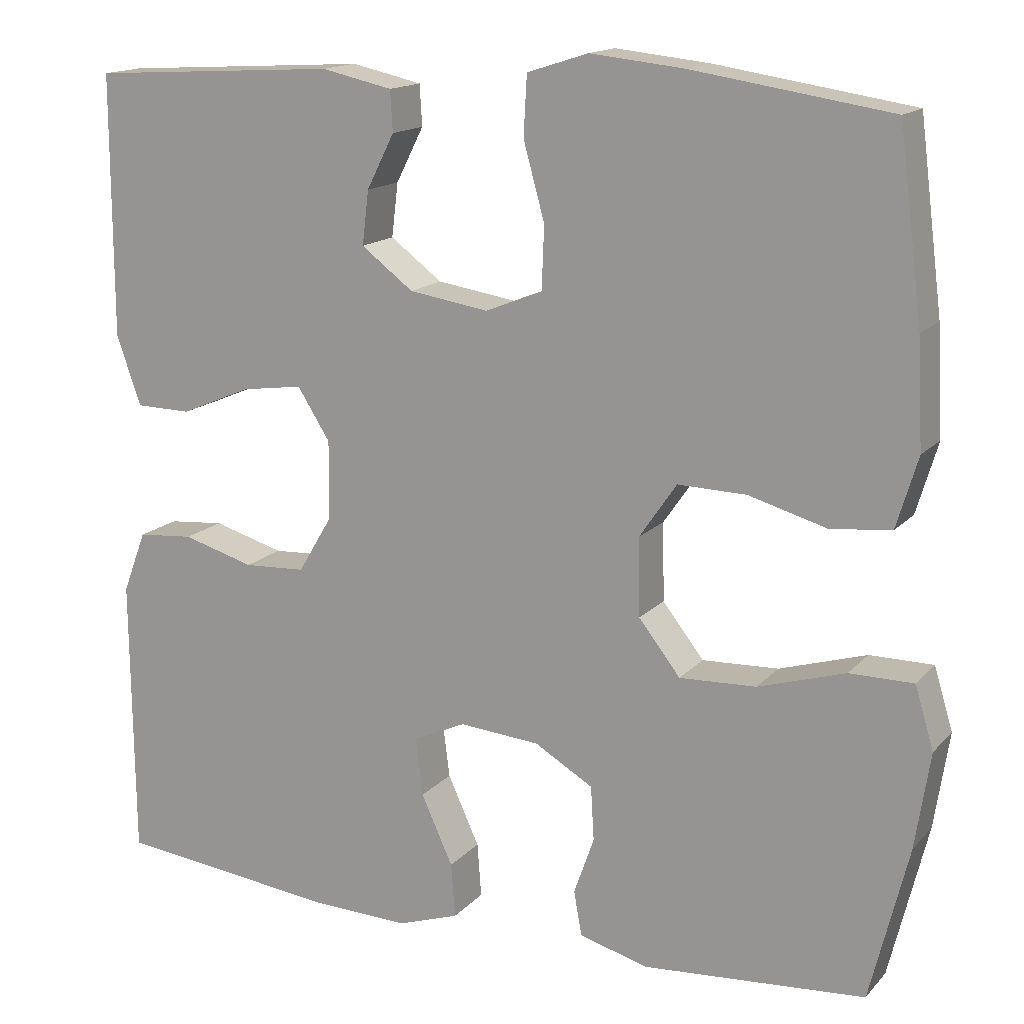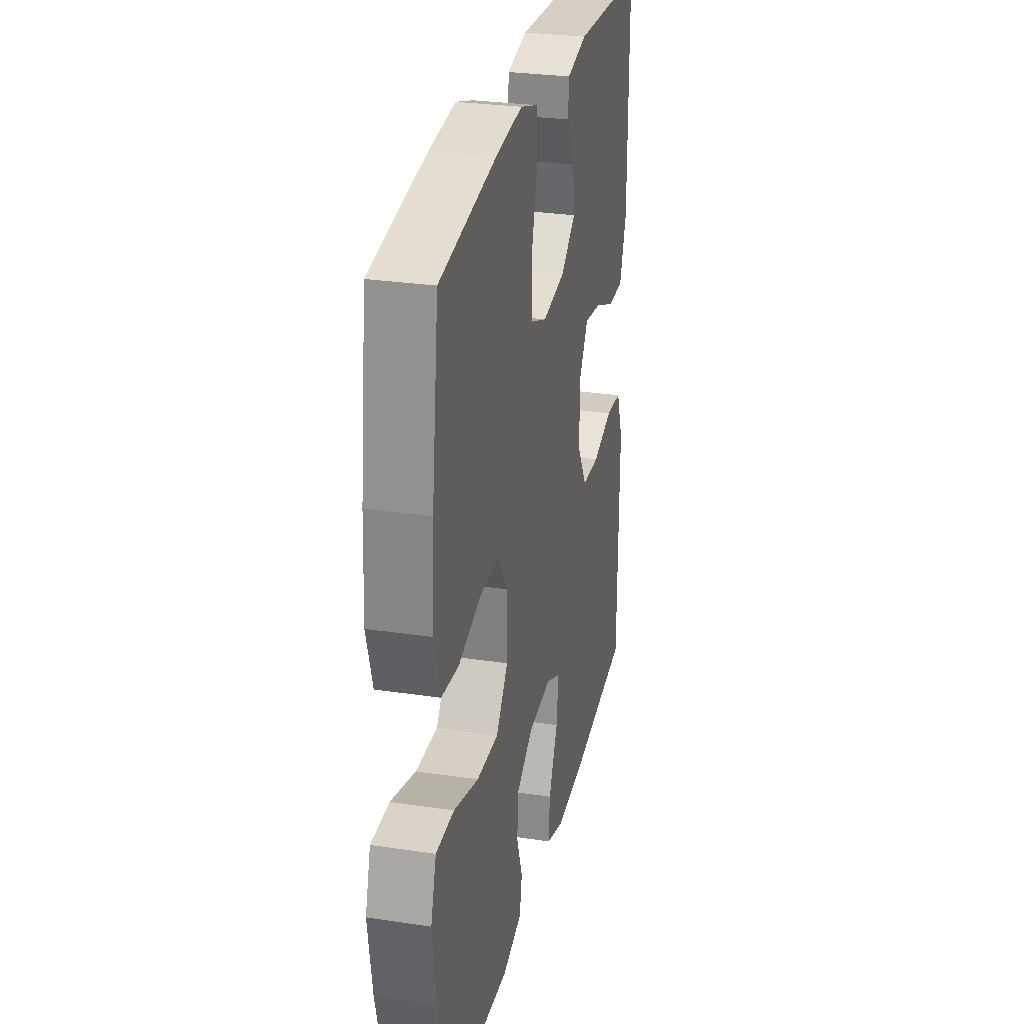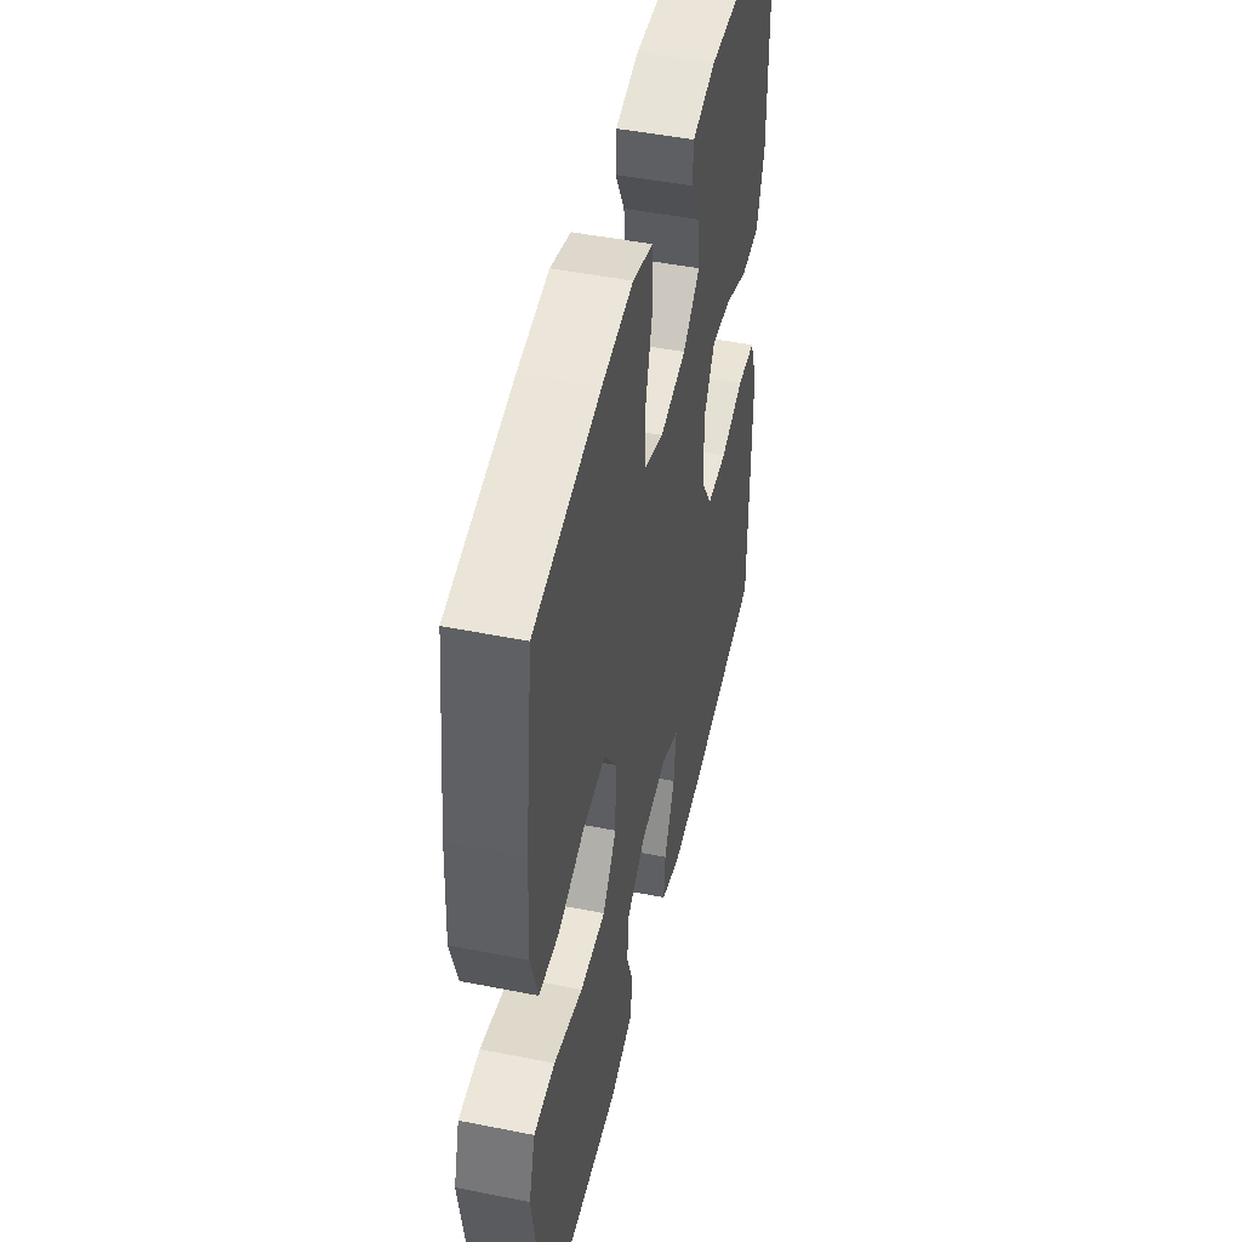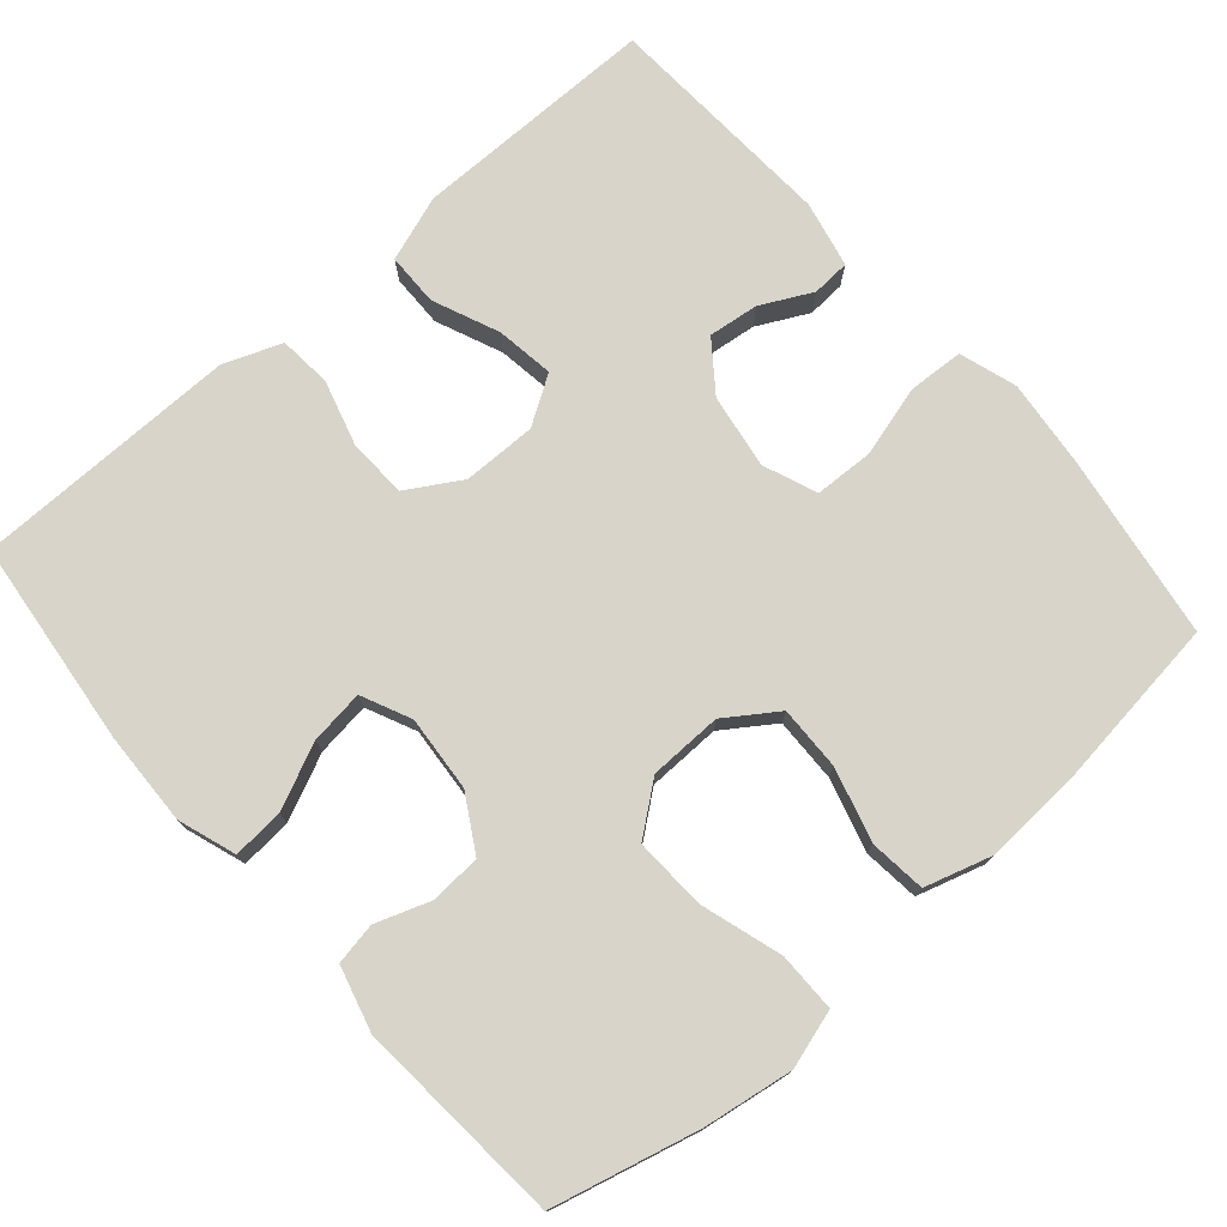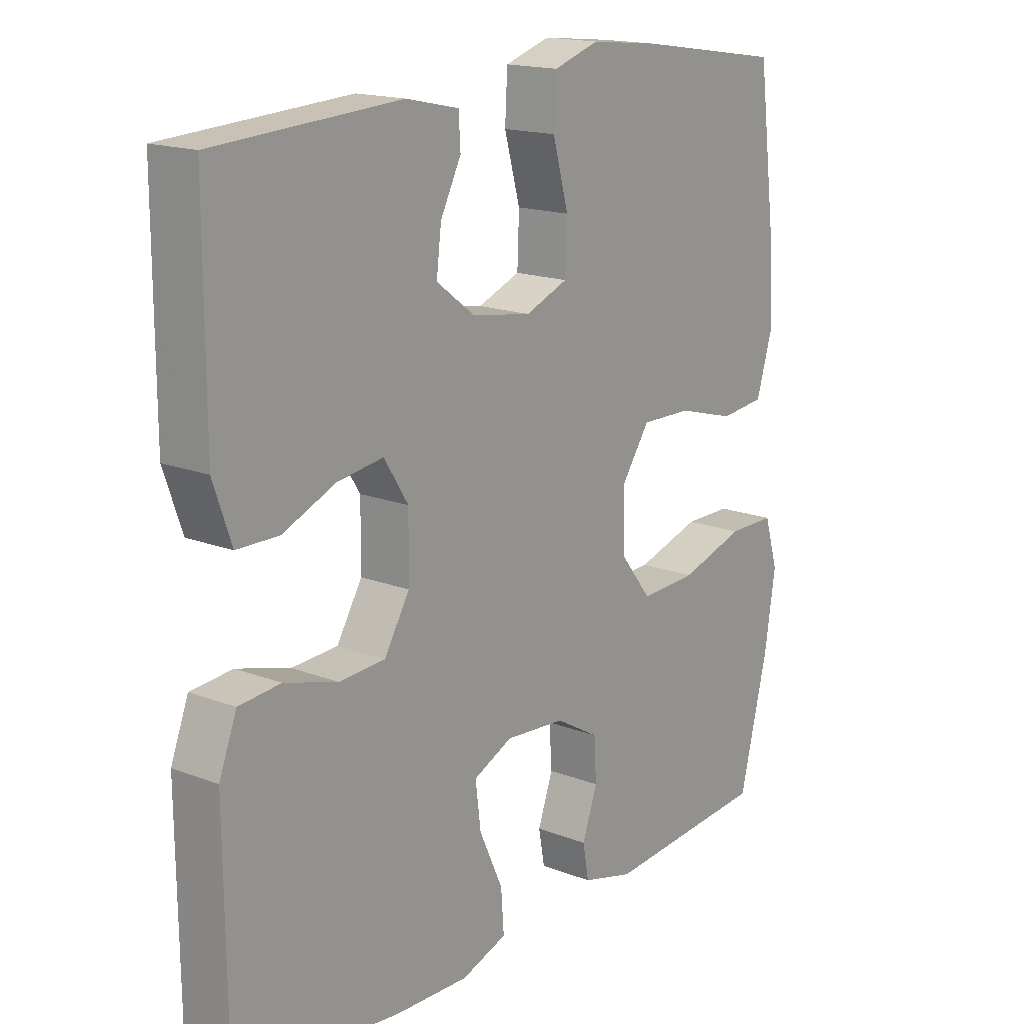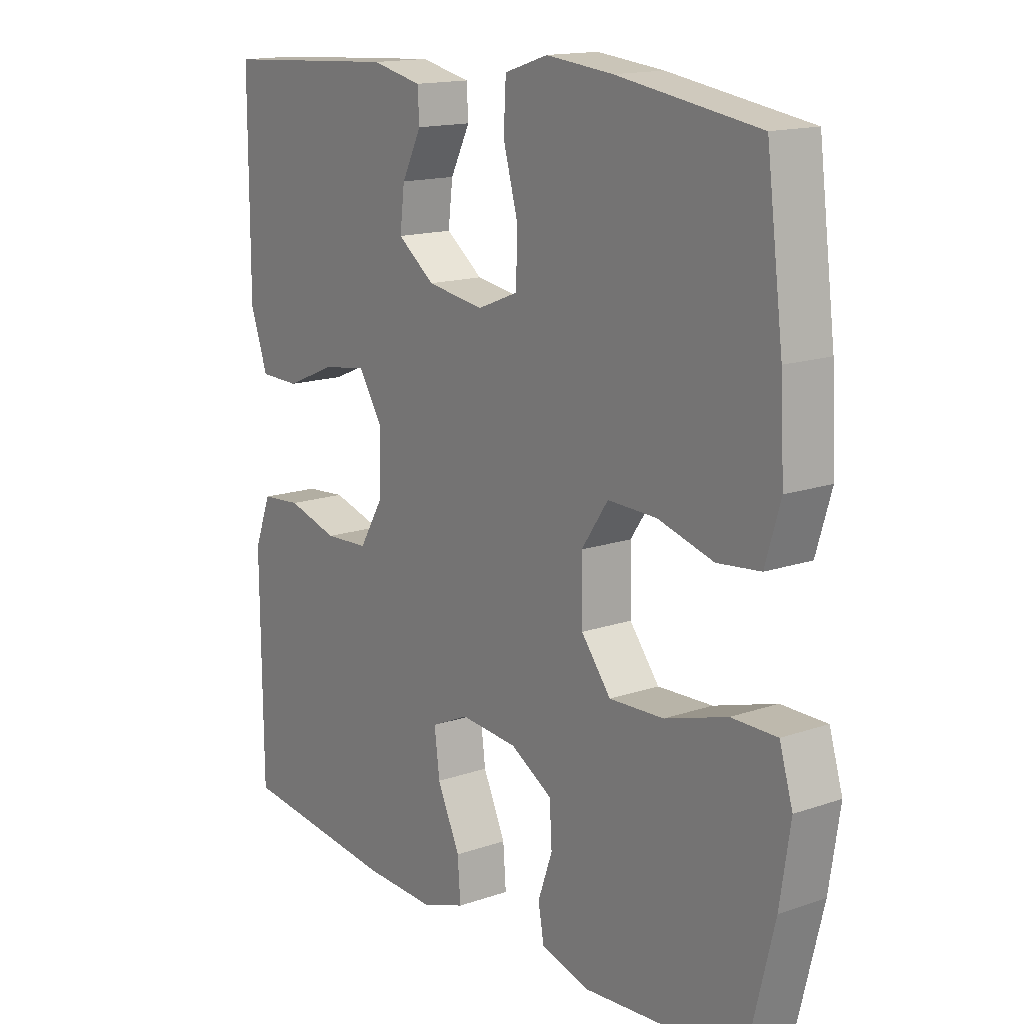
<metadata>
{"format":"obj","ext":"obj","renderer":"f3d","projection":"perspective","resolution":1024,"background":"white","views":[{"elev":15.4,"azim":-153.3,"up":"+Z"},{"elev":28.7,"azim":-77.3,"up":"+Z"},{"elev":47.9,"azim":-77.4,"up":"+Z"},{"elev":75.7,"azim":-131.0,"up":"+Y"},{"elev":16.7,"azim":128.0,"up":"+Z"},{"elev":15.2,"azim":-126.3,"up":"+Z"}]}
</metadata>
<code>
v 0.5 0.07 0.5
v 0.5 0.07 0.312
v 0.5 0.07 0.178
v 0.47 0.07 0.092
v 0.401 0.07 0.091
v 0.314 0.07 0.128
v 0.238 0.07 0.139
v 0.198 0.07 0.076
v 0.199 0.07 -0.021
v 0.241 0.07 -0.091
v 0.317 0.07 -0.095
v 0.405 0.07 -0.07
v 0.474 0.07 -0.076
v 0.503 0.07 -0.152
v 0.502 0.07 -0.269
v 0.5 0.07 -0.5
v 0.228 0.07 -0.53
v 0.106 0.07 -0.534
v 0.03 0.07 -0.508
v 0.035 0.07 -0.441
v 0.074 0.07 -0.356
v 0.083 0.07 -0.285
v 0.018 0.07 -0.255
v -0.081 0.07 -0.263
v -0.153 0.07 -0.305
v -0.157 0.07 -0.372
v -0.132 0.07 -0.443
v -0.142 0.07 -0.498
v -0.227 0.07 -0.521
v -0.5 0.07 -0.5
v -0.547 0.07 -0.309
v -0.565 0.07 -0.191
v -0.542 0.07 -0.115
v -0.464 0.07 -0.115
v -0.357 0.07 -0.148
v -0.263 0.07 -0.152
v -0.212 0.07 -0.087
v -0.21 0.07 0.009
v -0.256 0.07 0.076
v -0.34 0.07 0.074
v -0.436 0.07 0.047
v -0.51 0.07 0.055
v -0.536 0.07 0.142
v -0.529 0.07 0.273
v -0.5 0.07 0.5
v -0.257 0.07 0.537
v -0.142 0.07 0.549
v -0.067 0.07 0.525
v -0.063 0.07 0.452
v -0.089 0.07 0.358
v -0.086 0.07 0.281
v -0.016 0.07 0.253
v 0.082 0.07 0.268
v 0.146 0.07 0.316
v 0.138 0.07 0.382
v 0.104 0.07 0.449
v 0.107 0.07 0.499
v 0.194 0.07 0.518
v 0.5 0 0.5
v 0.5 0 0.312
v 0.5 0 0.178
v 0.47 0 0.092
v 0.401 0 0.091
v 0.314 0 0.128
v 0.238 0 0.139
v 0.198 0 0.076
v 0.199 0 -0.021
v 0.241 0 -0.091
v 0.317 0 -0.095
v 0.405 0 -0.07
v 0.474 0 -0.076
v 0.503 0 -0.152
v 0.502 0 -0.269
v 0.5 0 -0.5
v 0.228 0 -0.53
v 0.106 0 -0.534
v 0.03 0 -0.508
v 0.035 0 -0.441
v 0.074 0 -0.356
v 0.083 0 -0.285
v 0.018 0 -0.255
v -0.081 0 -0.263
v -0.153 0 -0.305
v -0.157 0 -0.372
v -0.132 0 -0.443
v -0.142 0 -0.498
v -0.227 0 -0.521
v -0.5 0 -0.5
v -0.547 0 -0.309
v -0.565 0 -0.191
v -0.542 0 -0.115
v -0.464 0 -0.115
v -0.357 0 -0.148
v -0.263 0 -0.152
v -0.212 0 -0.087
v -0.21 0 0.009
v -0.256 0 0.076
v -0.34 0 0.074
v -0.436 0 0.047
v -0.51 0 0.055
v -0.536 0 0.142
v -0.529 0 0.273
v -0.5 0 0.5
v -0.257 0 0.537
v -0.142 0 0.549
v -0.067 0 0.525
v -0.063 0 0.452
v -0.089 0 0.358
v -0.086 0 0.281
v -0.016 0 0.253
v 0.082 0 0.268
v 0.146 0 0.316
v 0.138 0 0.382
v 0.104 0 0.449
v 0.107 0 0.499
v 0.194 0 0.518
f 55 56 57 58
f 54 55 58 1
f 53 54 1 2
f 52 53 2 3
f 47 48 49 50
f 47 50 51
f 46 47 51
f 45 46 51
f 44 45 51
f 43 44 51 52
f 40 41 42 43
f 39 40 43 52
f 32 33 34 35
f 32 35 36
f 31 32 36
f 30 31 36
f 29 30 36 37
f 26 27 28 29
f 25 26 29 37
f 18 19 20 21
f 18 21 22
f 17 18 22
f 16 17 22
f 15 16 22
f 14 15 22 23
f 11 12 13 14
f 10 11 14 23
f 3 4 5 6
f 3 6 7
f 52 3 7
f 38 39 52 7
f 24 25 37 38
f 24 38 7 8
f 9 10 23 24
f 8 9 24
f 116 115 114 113
f 59 116 113 112
f 60 59 112 111
f 61 60 111 110
f 108 107 106 105
f 109 108 105
f 109 105 104
f 109 104 103
f 109 103 102
f 110 109 102 101
f 101 100 99 98
f 110 101 98 97
f 93 92 91 90
f 94 93 90
f 94 90 89
f 94 89 88
f 95 94 88 87
f 87 86 85 84
f 95 87 84 83
f 79 78 77 76
f 80 79 76
f 80 76 75
f 80 75 74
f 80 74 73
f 81 80 73 72
f 72 71 70 69
f 81 72 69 68
f 64 63 62 61
f 65 64 61
f 65 61 110
f 65 110 97 96
f 96 95 83 82
f 66 65 96 82
f 82 81 68 67
f 82 67 66
f 1 59 60 2
f 2 60 61 3
f 3 61 62 4
f 4 62 63 5
f 5 63 64 6
f 6 64 65 7
f 7 65 66 8
f 8 66 67 9
f 9 67 68 10
f 10 68 69 11
f 11 69 70 12
f 12 70 71 13
f 13 71 72 14
f 14 72 73 15
f 15 73 74 16
f 16 74 75 17
f 17 75 76 18
f 18 76 77 19
f 19 77 78 20
f 20 78 79 21
f 21 79 80 22
f 22 80 81 23
f 23 81 82 24
f 24 82 83 25
f 25 83 84 26
f 26 84 85 27
f 27 85 86 28
f 28 86 87 29
f 29 87 88 30
f 30 88 89 31
f 31 89 90 32
f 32 90 91 33
f 33 91 92 34
f 34 92 93 35
f 35 93 94 36
f 36 94 95 37
f 37 95 96 38
f 38 96 97 39
f 39 97 98 40
f 40 98 99 41
f 41 99 100 42
f 42 100 101 43
f 43 101 102 44
f 44 102 103 45
f 45 103 104 46
f 46 104 105 47
f 47 105 106 48
f 48 106 107 49
f 49 107 108 50
f 50 108 109 51
f 51 109 110 52
f 52 110 111 53
f 53 111 112 54
f 54 112 113 55
f 55 113 114 56
f 56 114 115 57
f 57 115 116 58
f 58 116 59 1

</code>
